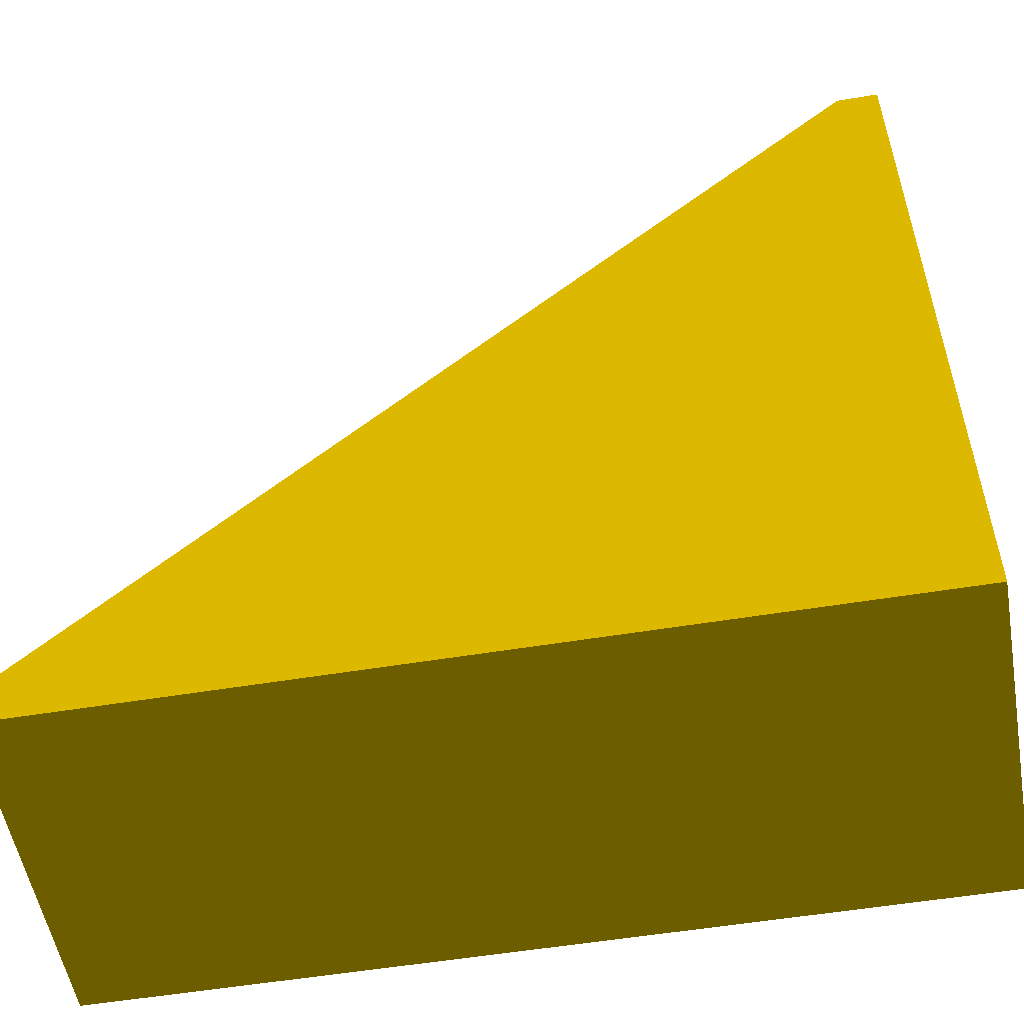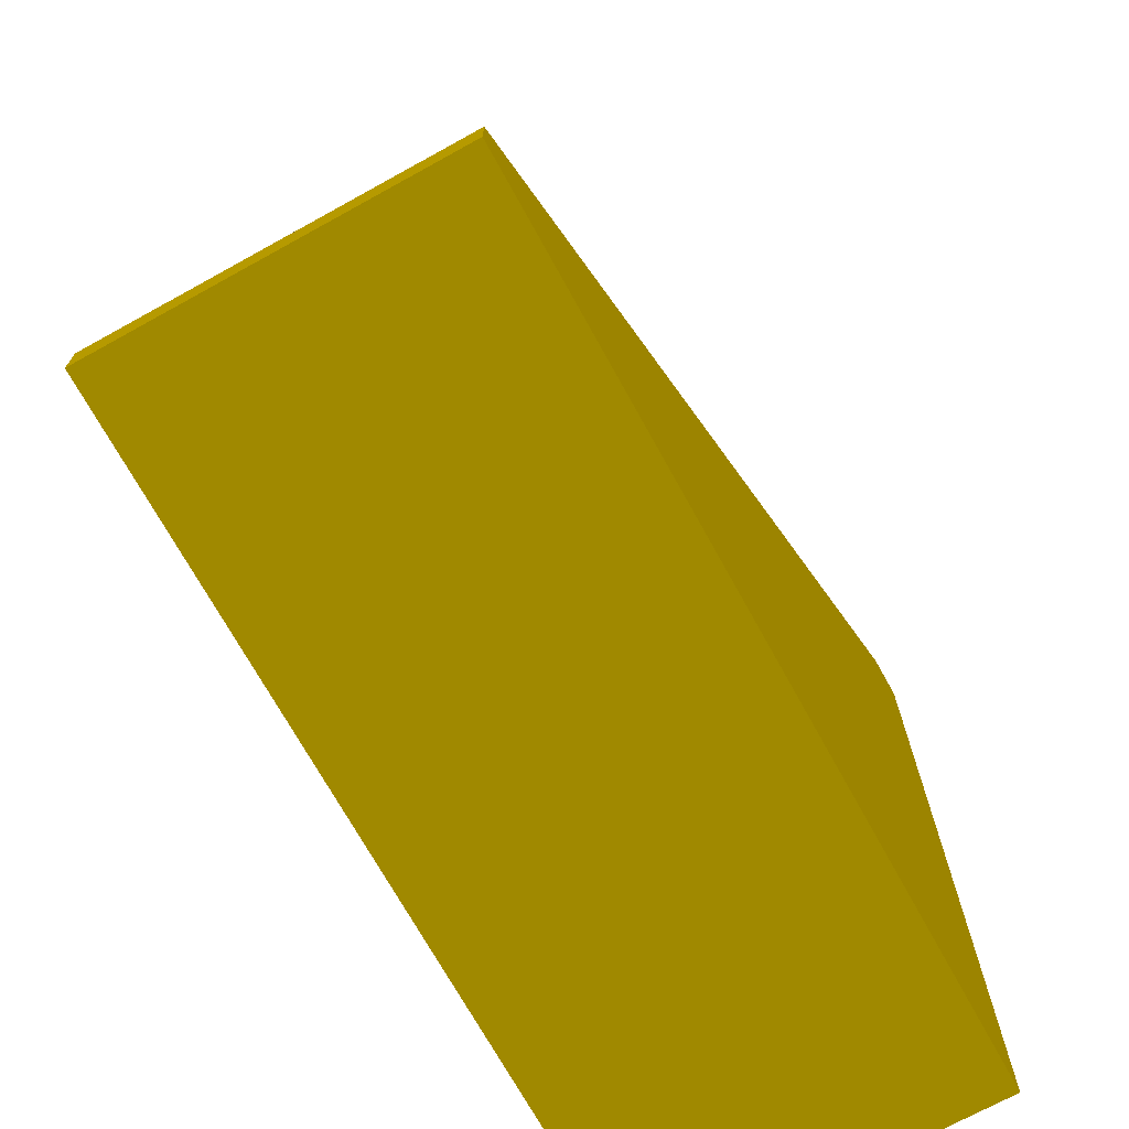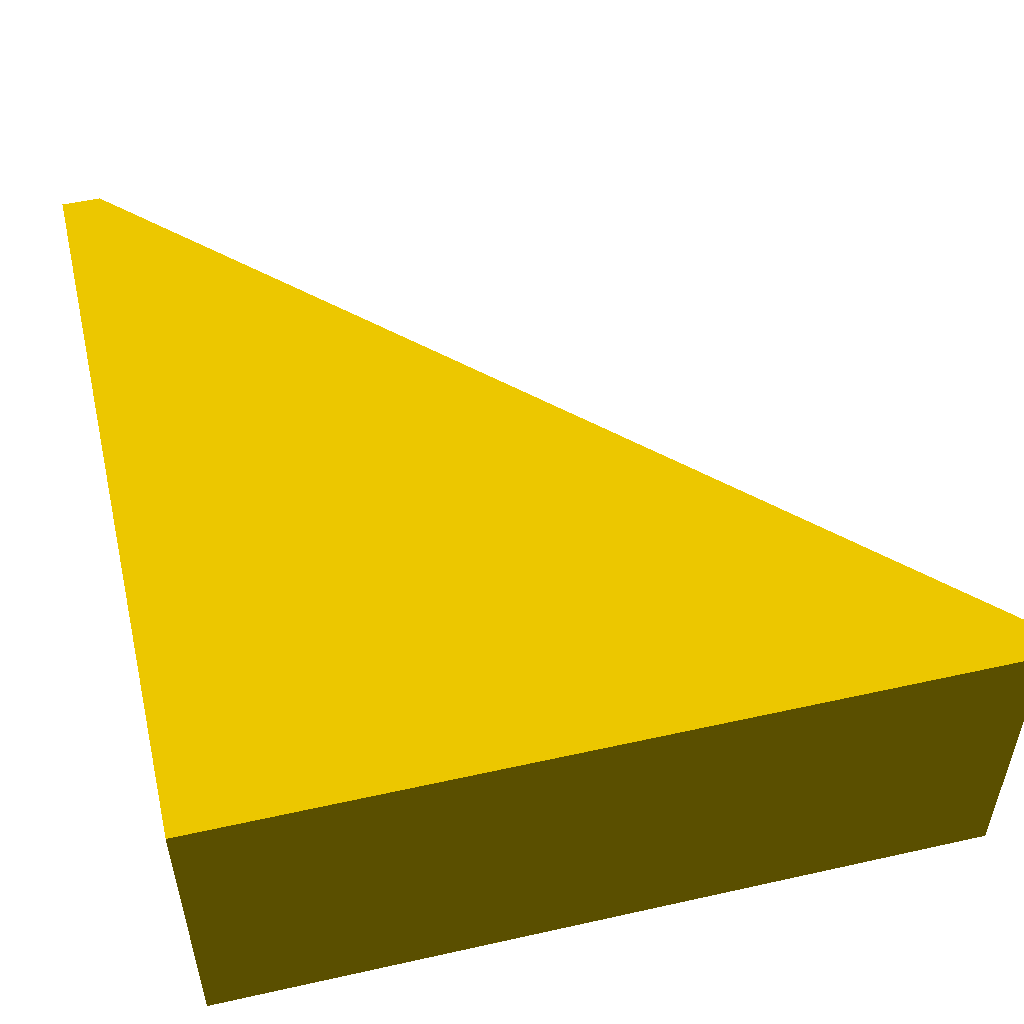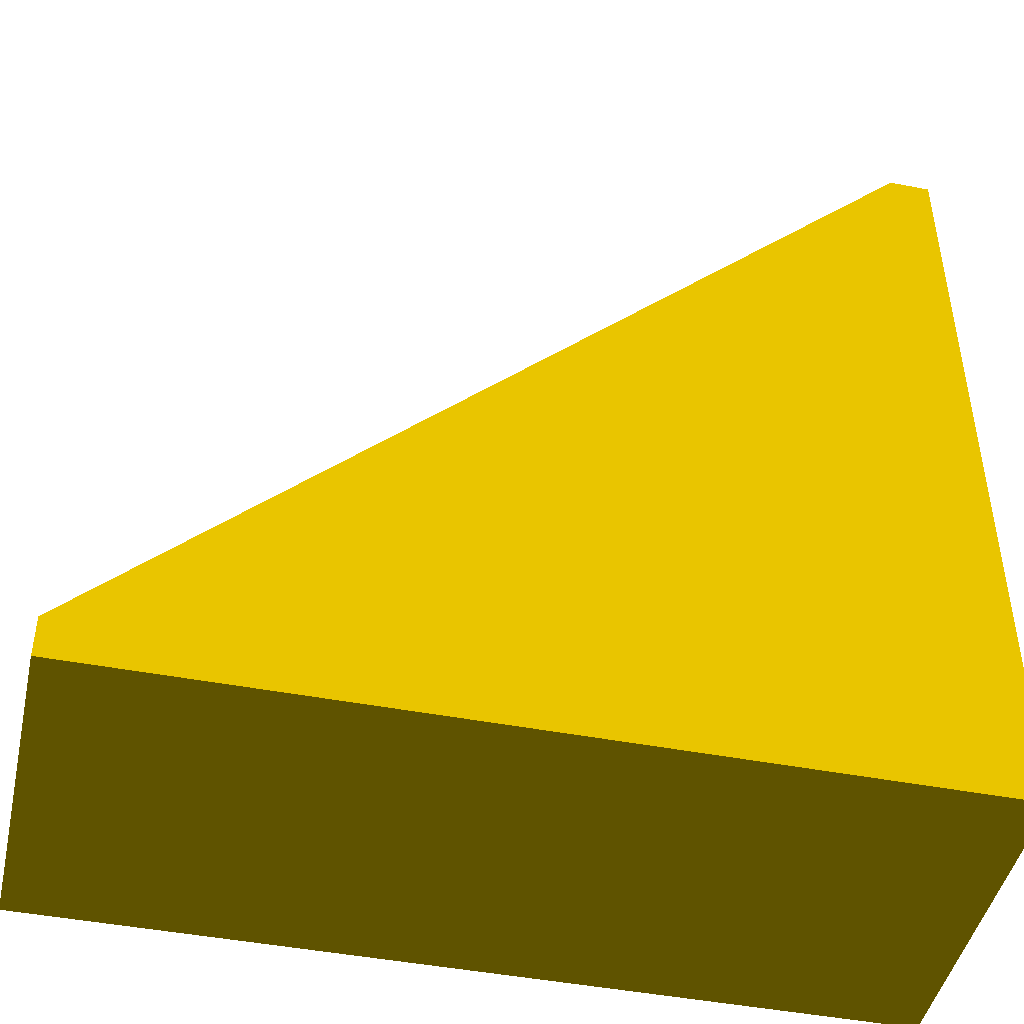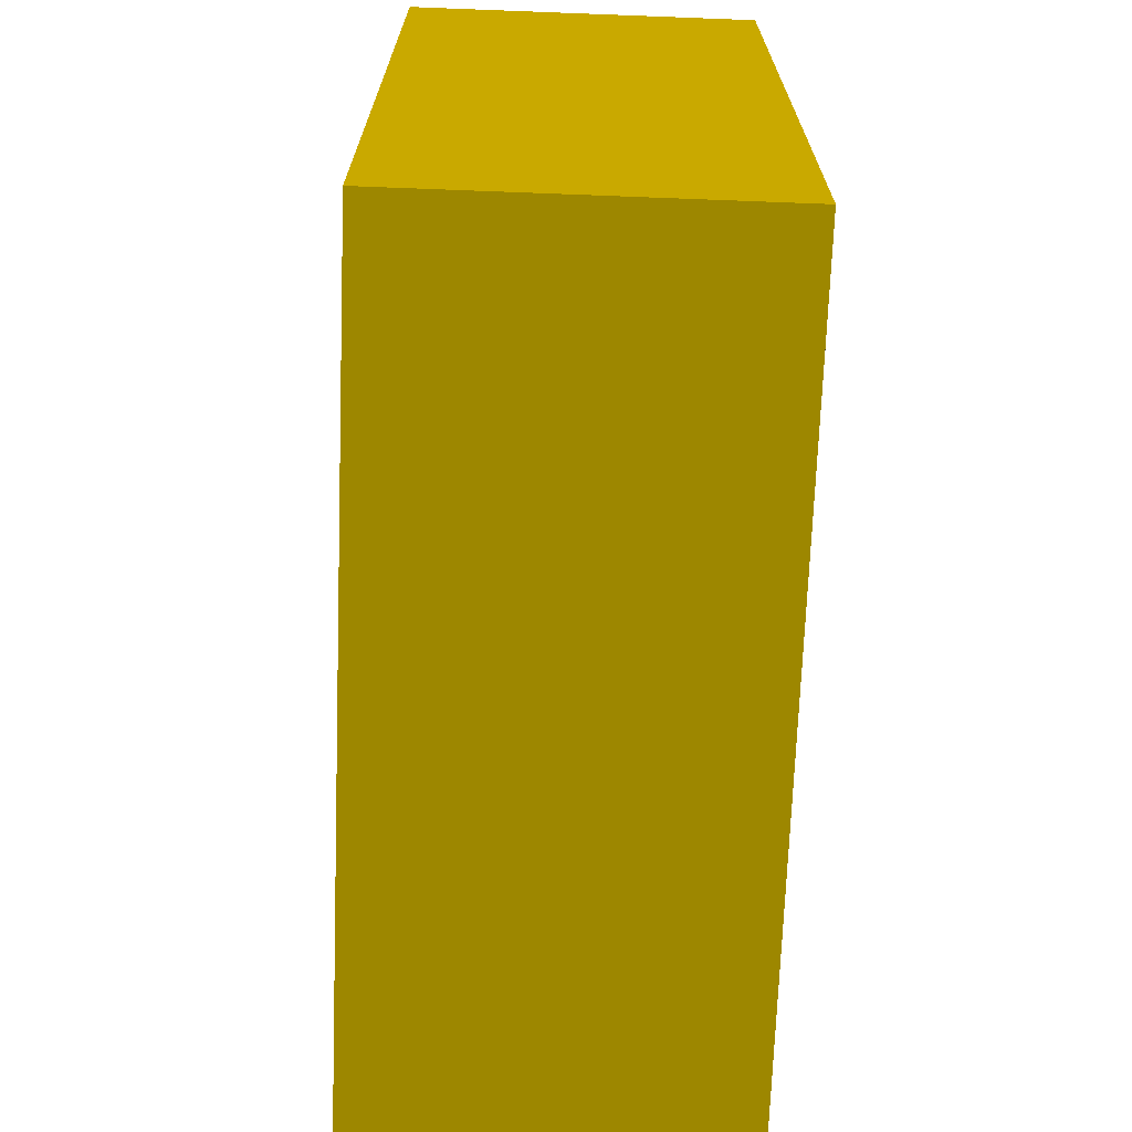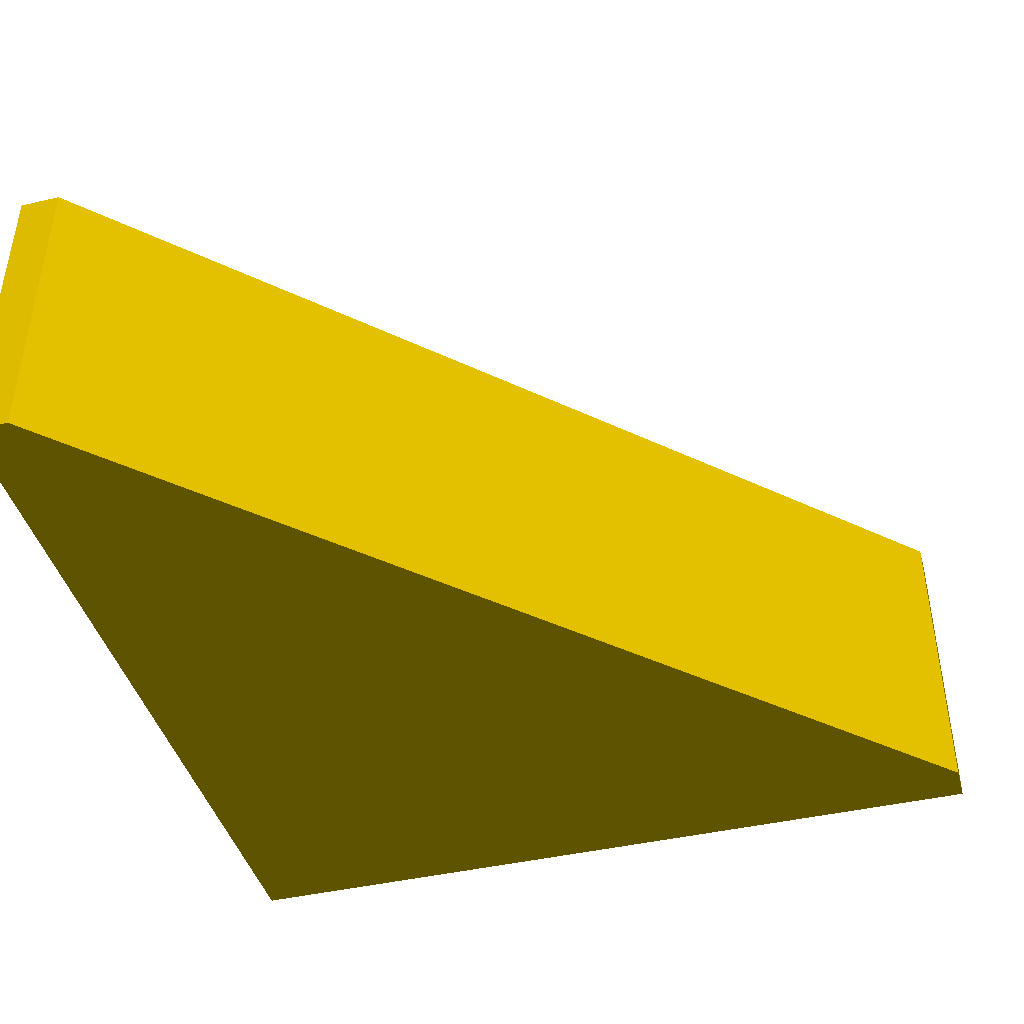
<metadata>
{"format":"obj","ext":"obj","renderer":"f3d","projection":"perspective","resolution":1024,"background":"white","views":[{"elev":-54.0,"azim":10.0,"up":"+Z"},{"elev":-71.4,"azim":-61.1,"up":"+Z"},{"elev":51.5,"azim":166.4,"up":"+Y"},{"elev":-45.6,"azim":-12.5,"up":"+Z"},{"elev":-70.2,"azim":87.8,"up":"+Z"},{"elev":-42.9,"azim":-74.6,"up":"+Y"}]}
</metadata>
<code>
o Bouncer
g Bouncer L
v 0 -2.384e-07 0 1 0.863 0
v 2 -2.384e-07 0 1 0.863 0
v 2 -2.384e-07 2 1 0.863 0
v 1.9 -2.384e-07 2 1 0.863 0
v 0 -2.384e-07 0.1 1 0.863 0
v 1.9 0.8 2 1 0.863 0
v 0 0.8 0.1 1 0.863 0
v 2 0.8 0 1 0.863 0
v 0 0.8 0 1 0.863 0
v 2 0.8 2 1 0.863 0
v 2 -2.384e-07 2 1 0.863 0
v 2 -2.384e-07 0 1 0.863 0
v 2 0.8 2 1 0.863 0
v 2 0.8 0 1 0.863 0
v 1.9 -2.384e-07 2 1 0.863 0
v 2 -2.384e-07 2 1 0.863 0
v 1.9 0.8 2 1 0.863 0
v 2 0.8 2 1 0.863 0
v 2 -2.384e-07 0 1 0.863 0
v 0 -2.384e-07 0 1 0.863 0
v 2 0.8 0 1 0.863 0
v 0 0.8 0 1 0.863 0
v 0 -2.384e-07 0 1 0.863 0
v 0 -2.384e-07 0.1 1 0.863 0
v 0 0.8 0 1 0.863 0
v 0 0.8 0.1 1 0.863 0
v 0 -2.384e-07 0.1 1 0.863 0
v 1.9 -2.384e-07 2 1 0.863 0
v 0 0.8 0.1 1 0.863 0
v 1.9 0.8 2 1 0.863 0
g Bouncer L_0
f 11 12 14 13
f 15 16 18 17
f 19 20 22 21
f 23 24 26 25
f 27 28 30 29
g Bouncer L_1
f 4 2 3
f 5 1 2
f 4 5 2
f 8 7 6
f 8 9 7
f 10 8 6

</code>
